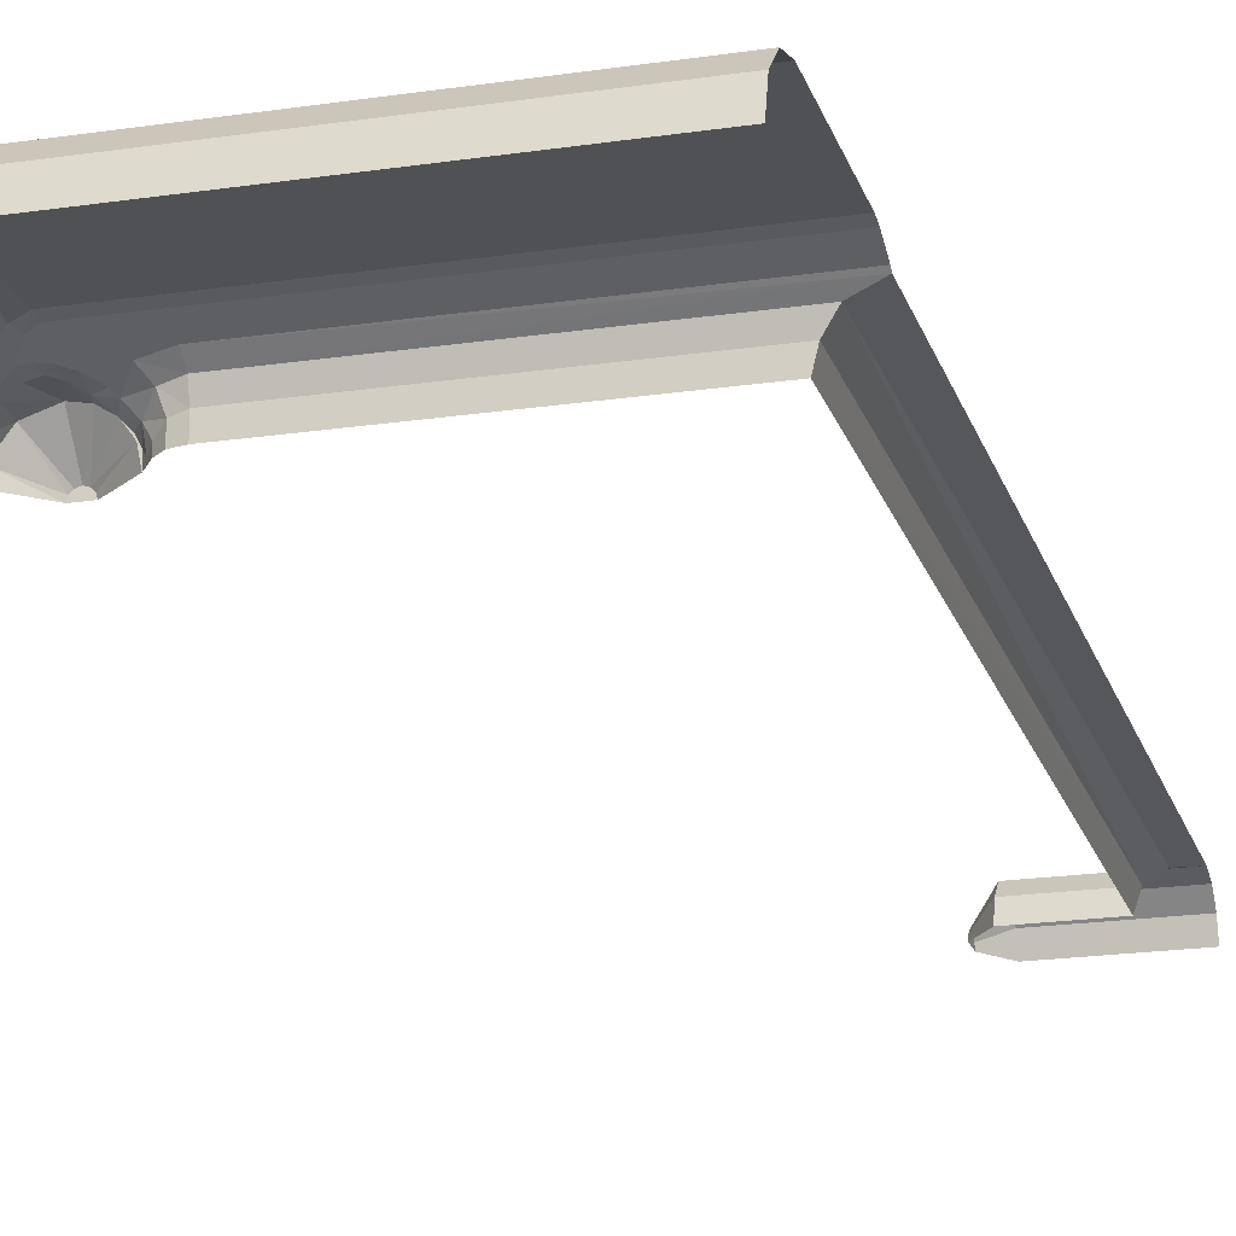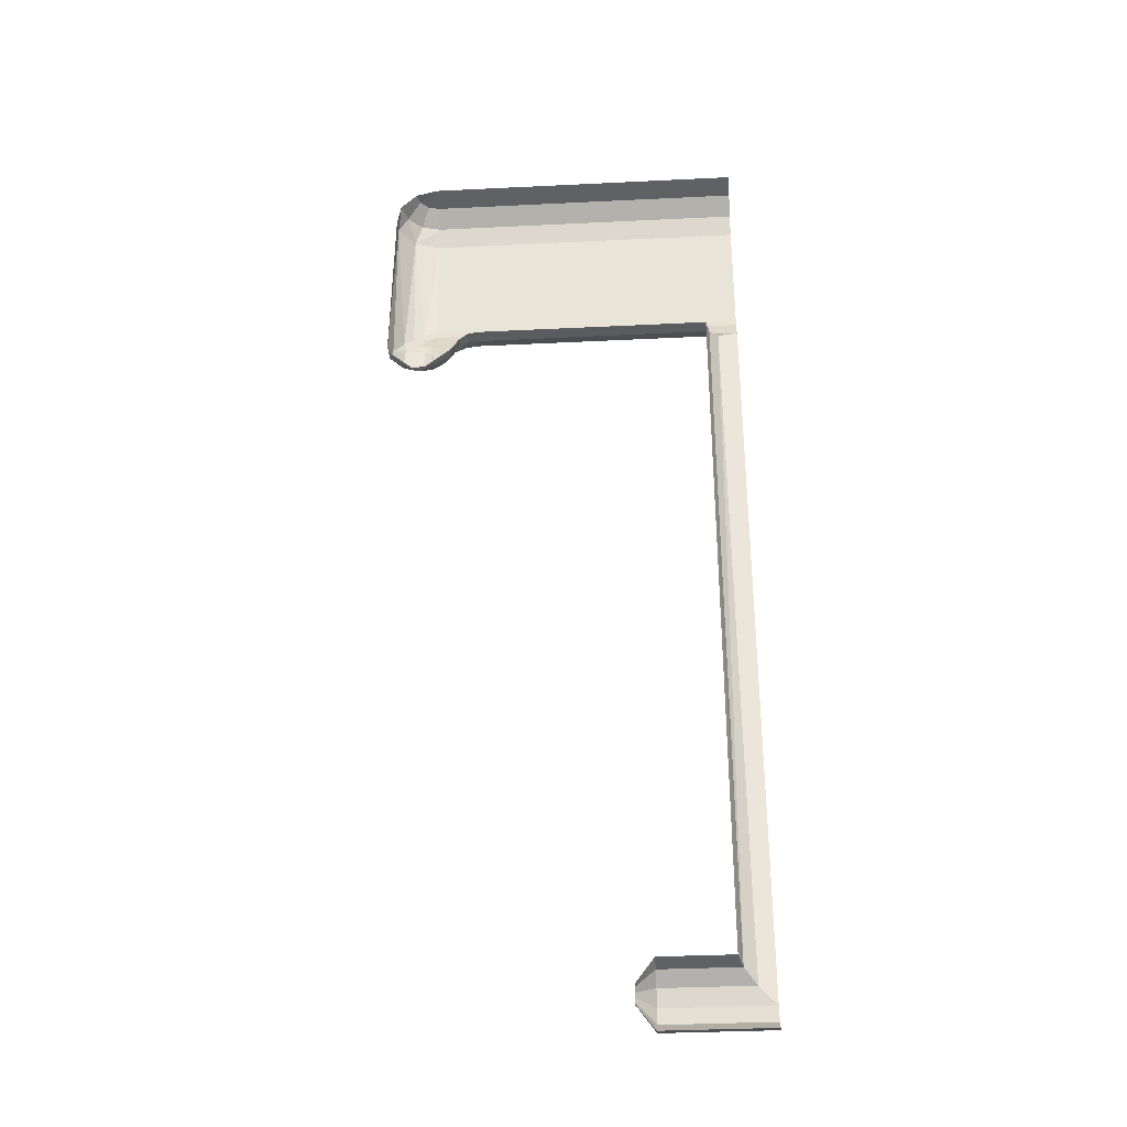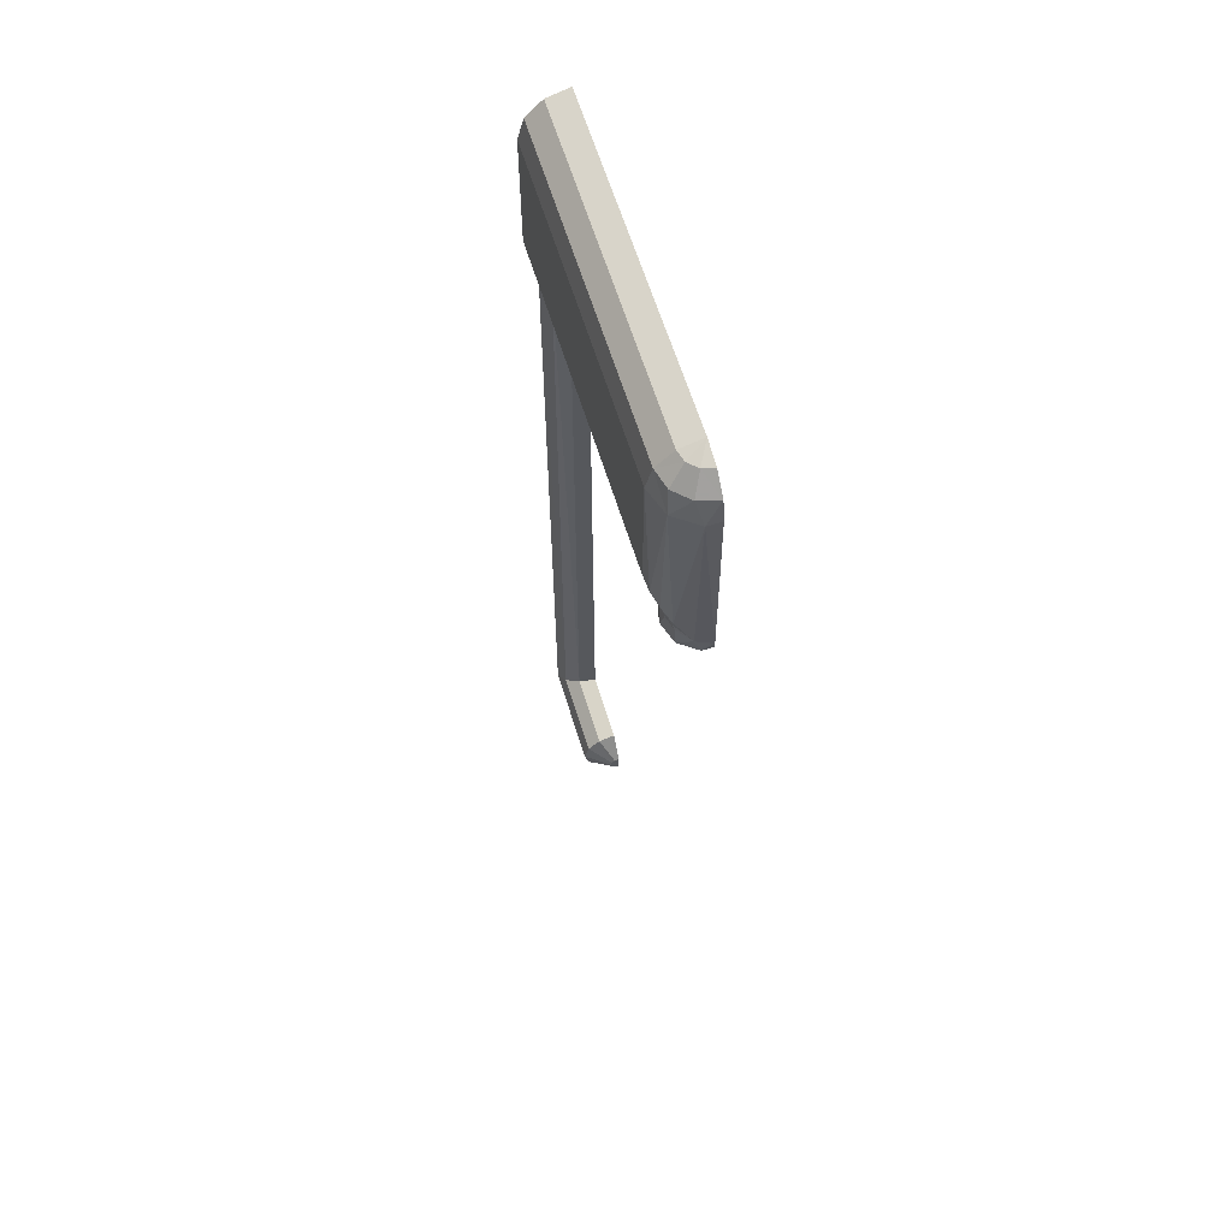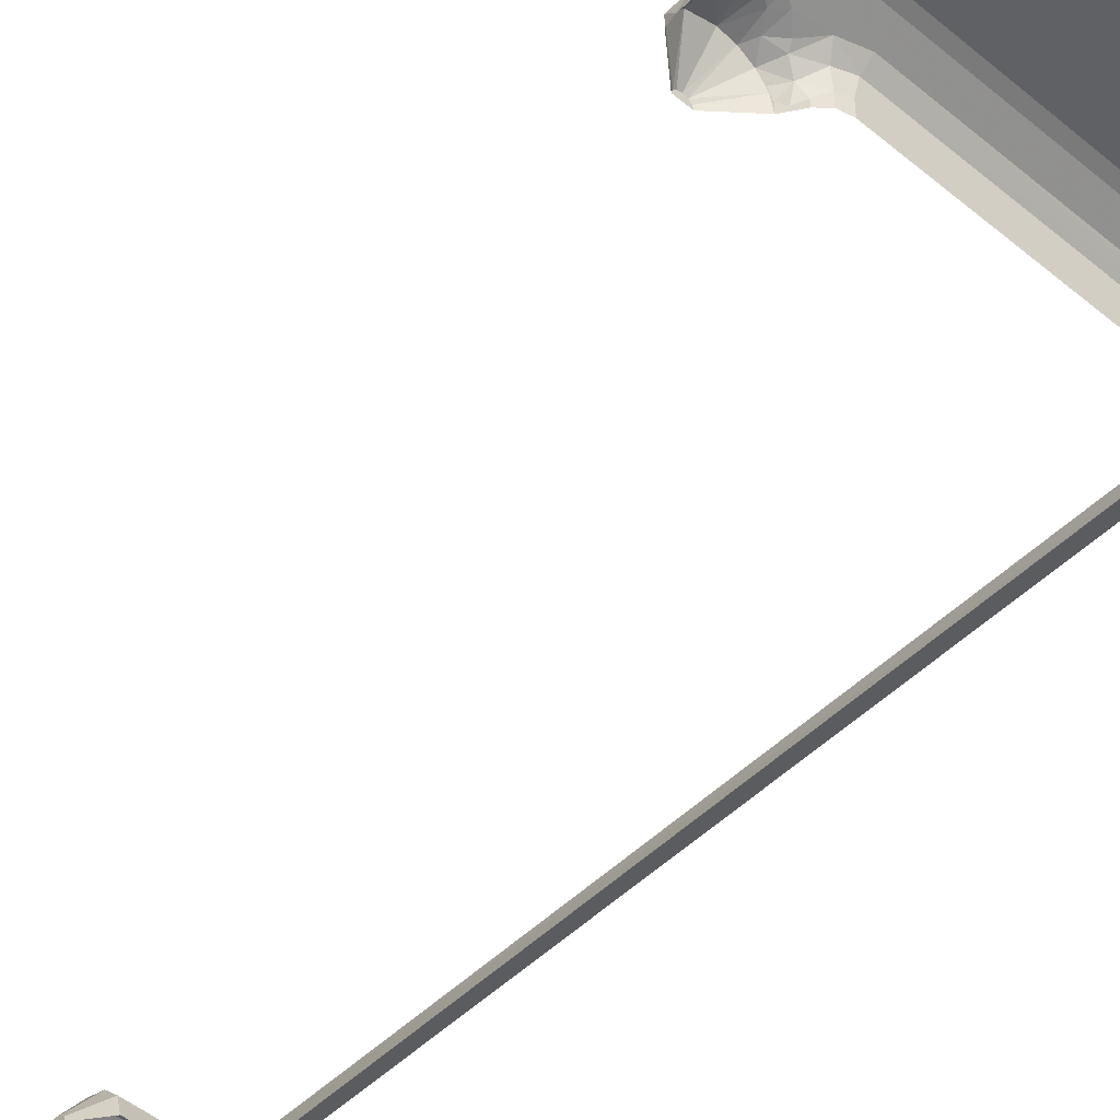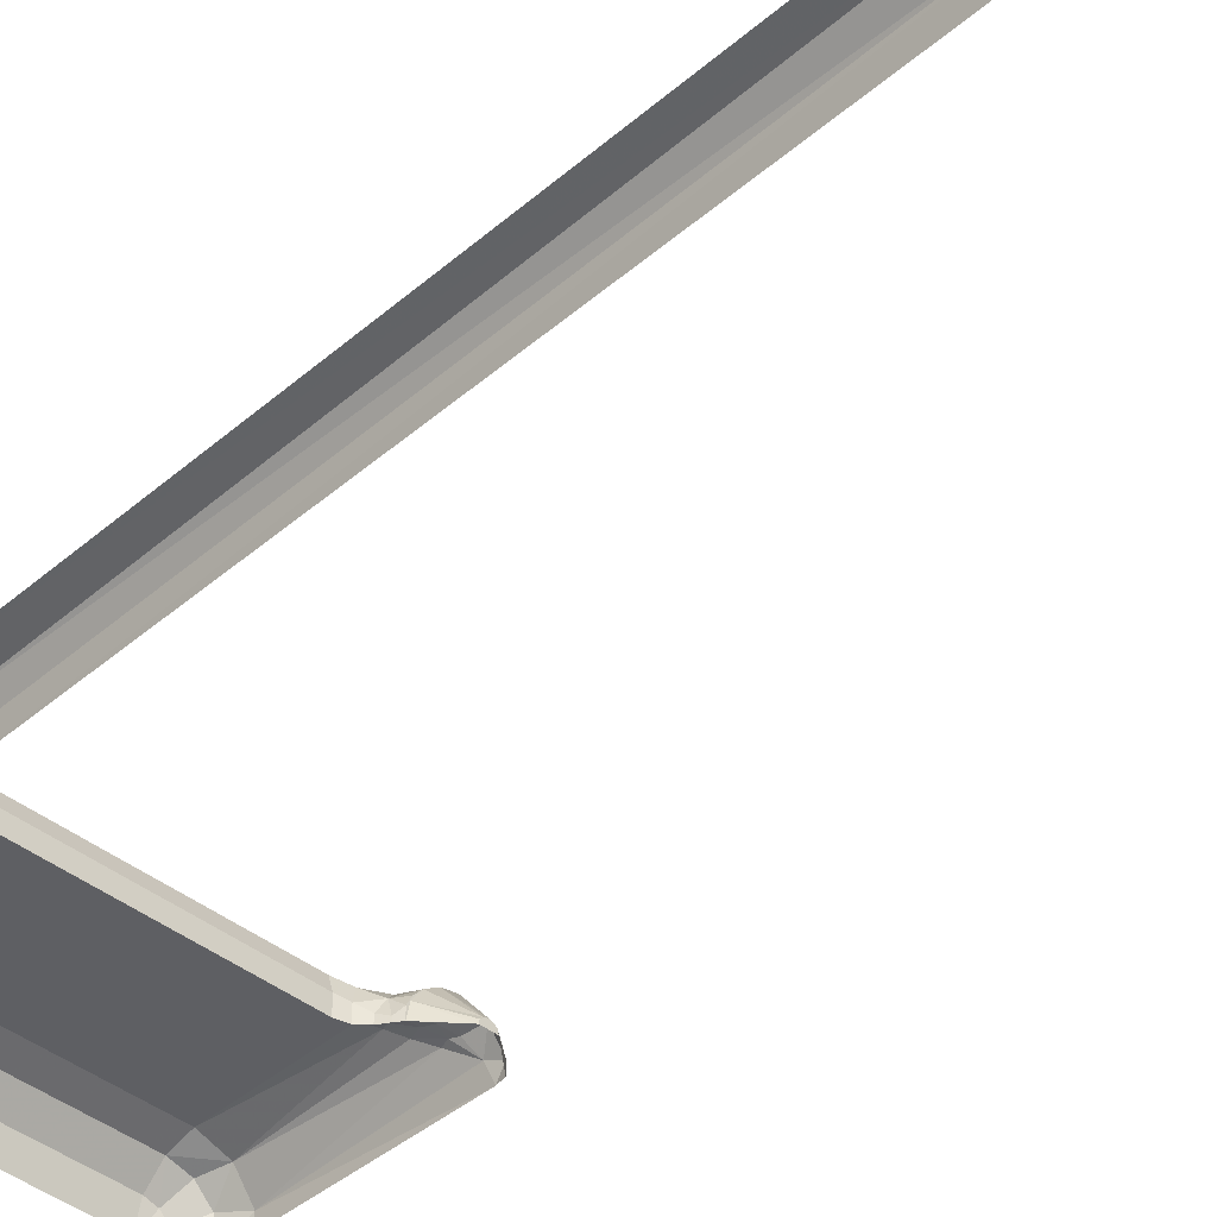
<metadata>
{"format":"obj","ext":"obj","renderer":"f3d","projection":"perspective","resolution":1024,"background":"white","views":[{"elev":-20.2,"azim":-164.7,"up":"+Z"},{"elev":-34.4,"azim":-176.2,"up":"+Y"},{"elev":61.7,"azim":73.0,"up":"+Y"},{"elev":-49.0,"azim":137.2,"up":"+Z"},{"elev":-41.6,"azim":-43.8,"up":"+Z"}]}
</metadata>
<code>
v 0 0.213 0.12
v 0.9115 0.213 0.12
v 0.9115 0.237 0.125
v 0 0.237 0.125
v 0.084 0.125 0.0415
v 0.7725 0.125 0.0415
v 0.7725 0.136 0.077
v 0.0575 0.136 0.077
v 0.9115 0.712 0
v 0 0.712 0
v 0 0.6955 0.0625
v 0.9115 0.6955 0.0625
v 0 0.6495 0.108
v 0.9115 0.6495 0.108
v 0.9115 0.6955 0.0625
v 0 0.6955 0.0625
v 0 0.587 0.125
v 0.9115 0.587 0.125
v 0.9115 0.6495 0.108
v 0 0.6495 0.108
v 0 0.237 0.125
v 0.9115 0.237 0.125
v 0.9115 0.587 0.125
v 0 0.587 0.125
v 0.9115 0.213 0.12
v 0 0.213 0.12
v 0 0.1635 0.0995
v 0.7725 0.1635 0.0995
v 0.8125 0.125 0.071
v 0.7725 0.125 0.0415
v 0.8015 0.118 0.036
v 0.7725 0.136 0.077
v 0.7725 0.125 0.0415
v 0.8125 0.125 0.071
v 0.8405 0.09 0.048
v 0.8015 0.118 0.036
v 0.824 0.0985 0.0195
v 0.8125 0.125 0.071
v 0.8015 0.118 0.036
v 0.8405 0.09 0.048
v 0.8405 0.09 0.048
v 0.824 0.0985 0.0195
v 0.838 0.078 0.011
v 0.8405 0.09 0.048
v 0.838 0.078 0.011
v 0.849 0.0625 0.0265
v 0.86 0.0625 0.048
v 0.8405 0.09 0.048
v 0.849 0.0625 0.0265
v 0.924 0 0
v 0.8565 0.0625 0.0375
v 0.849 0.0625 0
v 0.9265 0 0.0095
v 0.8565 0.0625 0.0375
v 0.924 0 0
v 0.8615 0.103 0.072
v 0.8785 0.0625 0.0685
v 0.8985 0.0935 0.083
v 0.8985 0.0935 0.083
v 0.8695 0.1175 0.0805
v 0.8615 0.103 0.072
v 0.9595 0.159 0.0975
v 0.936 0.1365 0.0935
v 0.964 0.1305 0.0905
v 0.9615 0 0
v 1.032 0.0625 0.029
v 0.959 0 0.0095
v 0.9975 0.0625 0.076
v 0.959 0 0.0095
v 1.032 0.0625 0.029
v 0.952 0 0.016
v 0.959 0 0.0095
v 0.9975 0.0625 0.076
v 1.026 0.101 0.044
v 0.9955 0.1165 0.0775
v 0.9975 0.0625 0.076
v 1.032 0.0625 0.029
v 1.026 0.101 0.044
v 0.9975 0.0625 0.076
v 0.964 0.1305 0.0905
v 0.936 0.1365 0.0935
v 0.9425 0.0625 0.094
v 0.9425 0.0625 0.094
v 0.952 0 0.016
v 0.9975 0.0625 0.076
v 0.9425 0 0.019
v 0.952 0 0.016
v 0.9425 0.0625 0.094
v 0.9955 0.1165 0.0775
v 0.9425 0.0625 0.094
v 0.9975 0.0625 0.076
v 0.8785 0.0625 0.0685
v 0.9085 0.0625 0.0875
v 0.8985 0.0935 0.083
v 0.9175 0.1235 0.0905
v 0.8985 0.0935 0.083
v 0.9085 0.0625 0.0875
v 0.9085 0.0625 0.0875
v 0.9425 0 0.019
v 0.9425 0.0625 0.094
v 0.933 0 0.016
v 0.9425 0 0.019
v 0.9085 0.0625 0.0875
v 0.9425 0.0625 0.094
v 0.9175 0.1235 0.0905
v 0.9085 0.0625 0.0875
v 0.936 0.1365 0.0935
v 0.9175 0.1235 0.0905
v 0.9425 0.0625 0.094
v 0.8785 0.0625 0.0685
v 0.8405 0.09 0.048
v 0.86 0.0625 0.048
v 0.8615 0.103 0.072
v 0.8405 0.09 0.048
v 0.8785 0.0625 0.0685
v 0.8565 0.0625 0.0375
v 0.933 0 0.016
v 0.8785 0.0625 0.0685
v 0.9265 0 0.0095
v 0.933 0 0.016
v 0.8565 0.0625 0.0375
v 0.8785 0.0625 0.0685
v 0.933 0 0.016
v 0.9085 0.0625 0.0875
v 1.005 0.6495 0.054
v 0.9655 0.6955 0.031
v 0.9425 0.6955 0.054
v 0.9655 0.6495 0.094
v 1.02 0.6495 0
v 0.974 0.6955 0
v 0.9655 0.6955 0.031
v 1.005 0.6495 0.054
v 0.974 0.6955 0
v 0.9115 0.712 0
v 0.9655 0.6955 0.031
v 0.9425 0.6955 0.054
v 0.9655 0.6955 0.031
v 0.9115 0.712 0
v 0.9115 0.6955 0.0625
v 0.9425 0.6955 0.054
v 0.9115 0.712 0
v 0.9115 0.6495 0.108
v 0.9655 0.6495 0.094
v 0.9425 0.6955 0.054
v 0.9115 0.6955 0.0625
v 0.9175 0.1235 0.0905
v 0.936 0.1365 0.0935
v 0.9395 0.161 0.0985
v 0.918 0.1565 0.0965
v 0.8695 0.1175 0.0805
v 0.8985 0.0935 0.083
v 0.895 0.1435 0.091
v 0.8985 0.0935 0.083
v 0.9175 0.1235 0.0905
v 0.895 0.1435 0.091
v 0.895 0.1435 0.091
v 0.9175 0.1235 0.0905
v 0.918 0.1565 0.0965
v 0.8615 0.103 0.072
v 0.8125 0.125 0.071
v 0.8405 0.09 0.048
v 0.83 0.1495 0.0935
v 0.8125 0.125 0.071
v 0.8615 0.103 0.072
v 0.83 0.1495 0.0935
v 0.8615 0.103 0.072
v 0.8695 0.1175 0.0805
v 0.83 0.1495 0.0935
v 0.7725 0.136 0.077
v 0.8125 0.125 0.071
v 0.7725 0.1635 0.0995
v 0.7725 0.136 0.077
v 0.83 0.1495 0.0935
v 0.992 0.1375 0.083
v 0.9595 0.159 0.0975
v 0.964 0.1305 0.0905
v 0.9955 0.1165 0.0775
v 0.964 0.1305 0.0905
v 0.9425 0.0625 0.094
v 0.9955 0.1165 0.0775
v 0.992 0.1375 0.083
v 0.9955 0.1165 0.0775
v 1.026 0.101 0.044
v 1 0.1615 0.0845
v 0.992 0.1375 0.083
v 1.026 0.101 0.044
v 0.992 0.1375 0.083
v 1 0.1615 0.0845
v 0.975 0.1975 0.106
v 0.936 0.1365 0.0935
v 0.9595 0.159 0.0975
v 0.9395 0.161 0.0985
v 0.9595 0.159 0.0975
v 0.992 0.1375 0.083
v 0.975 0.1975 0.106
v 0.9595 0.159 0.0975
v 0.9445 0.2205 0.1195
v 0.9355 0.2 0.1145
v 0.975 0.1975 0.106
v 0.9445 0.2205 0.1195
v 0.9595 0.159 0.0975
v 0.9115 0.213 0.12
v 0.9355 0.2 0.1145
v 0.9115 0.237 0.125
v 0.9445 0.2205 0.1195
v 0.9115 0.237 0.125
v 0.9355 0.2 0.1145
v 0.9115 0.6495 0.108
v 0.9115 0.587 0.125
v 0.985 0.587 0.101
v 0.9655 0.6495 0.094
v 0.9115 0.6495 0.108
v 0.985 0.587 0.101
v 1.005 0.6495 0.054
v 1.03 0.587 0.0385
v 1.02 0.6495 0
v 1.005 0.6495 0.054
v 0.9655 0.6495 0.094
v 0.985 0.587 0.101
v 1.03 0.587 0.0385
v 1.005 0.6495 0.054
v 0.985 0.587 0.101
v 1.03 0.587 0.0385
v 1 0.1615 0.0845
v 1.026 0.101 0.044
v 1 0.1615 0.0845
v 0.985 0.587 0.101
v 0.975 0.1975 0.106
v 1.03 0.587 0.0385
v 0.985 0.587 0.101
v 1 0.1615 0.0845
v 0.985 0.587 0.101
v 0.9445 0.2205 0.1195
v 0.975 0.1975 0.106
v 0.9445 0.2205 0.1195
v 0.9115 0.587 0.125
v 0.9115 0.237 0.125
v 0.985 0.587 0.101
v 0.9115 0.587 0.125
v 0.9445 0.2205 0.1195
v 1.026 0.101 0.044
v 1.032 0.0625 0.029
v 1.036 0.0875 0
v 1.036 0.0875 0
v 1.03 0.587 0.0385
v 1.026 0.101 0.044
v 0.9395 0.161 0.0985
v 0.9595 0.159 0.0975
v 0.9355 0.2 0.1145
v 0.8695 0.1175 0.0805
v 0.895 0.1435 0.091
v 0.83 0.1495 0.0935
v 0.9115 0.213 0.12
v 0.83 0.1495 0.0935
v 0.895 0.1435 0.091
v 0.918 0.1565 0.0965
v 0.83 0.1495 0.0935
v 0.9115 0.213 0.12
v 0.7725 0.1635 0.0995
v 0.9115 0.213 0.12
v 0.918 0.1565 0.0965
v 0.9395 0.161 0.0985
v 0.9355 0.2 0.1145
v 0.849 0.0625 0.0265
v 0.849 0.0625 0
v 0.8565 0.0625 0.0375
v 0.86 0.0625 0.048
v 0.849 0.0625 0.0265
v 0.8565 0.0625 0.0375
v 0.8785 0.0625 0.0685
v 0.86 0.0625 0.048
v 0.8565 0.0625 0.0375
v 0.838 0.078 0.011
v 0.849 0.0625 0
v 0.849 0.0625 0.0265
v 0.084 0.125 0.0415
v 0.094 0.125 0
v 0.7725 0.125 0
v 0.7725 0.125 0.0415
v 0.824 0.0985 0
v 0.824 0.0985 0.0195
v 0.8015 0.118 0.036
v 0.8015 0.118 0
v 0.8015 0.118 0
v 0.8015 0.118 0.036
v 0.7725 0.125 0.0415
v 0.7725 0.125 0
v 0.838 0.078 0.011
v 0.838 0.078 0
v 0.849 0.0625 0
v 0.824 0.0985 0.0195
v 0.824 0.0985 0
v 0.838 0.078 0
v 0.838 0.078 0.011
v 0.9425 0 0
v 0.9265 0 0.0095
v 0.924 0 0
v 0.9425 0 0
v 0.933 0 0.016
v 0.9265 0 0.0095
v 0.933 0 0.016
v 0.9425 0 0
v 0.9425 0 0.019
v 0.9425 0 0
v 0.952 0 0.016
v 0.9425 0 0.019
v 0.9425 0 0
v 0.959 0 0.0095
v 0.952 0 0.016
v 0.959 0 0.0095
v 0.9425 0 0
v 0.9615 0 0
v 1.03 0.587 0.0385
v 1.03 0.587 0
v 1.02 0.6495 0
v 1.03 0.587 0
v 1.03 0.587 0.0385
v 1.036 0.0875 0
v 1.032 0.0625 0.029
v 1.032 0.0625 0
v 1.036 0.0875 0
v 1.032 0.0625 0
v 1.032 0.0625 0.029
v 0.9615 0 0
v 0.344 -1.994 0
v 0.344 -1.99 0.013
v 0.2935 -2.05 0.047
v 0.2935 -2.062 0
v 0.344 -1.946 0.013
v 0.344 -1.942 0
v 0.2935 -1.875 0
v 0.2935 -1.887 0.047
v 0.344 -1.956 0.022
v 0.344 -1.946 0.013
v 0.2935 -1.887 0.047
v 0.2935 -1.921 0.081
v 0.344 -1.968 0.0255
v 0.344 -1.956 0.022
v 0.2935 -1.921 0.081
v 0.2935 -1.968 0.094
v 0.344 -1.981 0.022
v 0.344 -1.968 0.0255
v 0.2935 -1.968 0.094
v 0.2935 -2.015 0.081
v 0.344 -1.99 0.013
v 0.344 -1.981 0.022
v 0.2935 -2.015 0.081
v 0.2935 -2.05 0.047
v 0.081 -1.887 0.047
v 0.094 -1.875 0
v 0.094 0.125 0
v 0.084 0.125 0.0415
v 0.047 -1.921 0.081
v 0.081 -1.887 0.047
v 0.0575 0.136 0.077
v 0.0575 0.136 0.077
v 0.081 -1.887 0.047
v 0.084 0.125 0.0415
v 0 -1.968 0.094
v 0.047 -1.921 0.081
v 0 0.156 0.093
v 0 0.156 0.093
v 0.047 -1.921 0.081
v 0.0575 0.136 0.077
v 0.081 -1.887 0.047
v 0.2935 -1.887 0.047
v 0.2935 -1.875 0
v 0.094 -1.875 0
v 0.047 -1.921 0.081
v 0.2935 -1.921 0.081
v 0.2935 -1.887 0.047
v 0.081 -1.887 0.047
v 0 -1.968 0.094
v 0.2935 -1.968 0.094
v 0.2935 -1.921 0.081
v 0.047 -1.921 0.081
v 0 -2.015 0.081
v 0.2935 -2.015 0.081
v 0.2935 -1.968 0.094
v 0 -1.968 0.094
v 0 -2.05 0.047
v 0.2935 -2.05 0.047
v 0.2935 -2.015 0.081
v 0 -2.015 0.081
v 0 -2.062 0
v 0.2935 -2.062 0
v 0.2935 -2.05 0.047
v 0 -2.05 0.047
v 0.344 -1.981 0.022
v 0.344 -1.968 0
v 0.344 -1.968 0.0255
v 0.344 -1.968 0
v 0.344 -1.99 0.013
v 0.344 -1.994 0
v 0.344 -1.968 0
v 0.344 -1.956 0.022
v 0.344 -1.968 0.0255
v 0.344 -1.99 0.013
v 0.344 -1.968 0
v 0.344 -1.981 0.022
v 0.344 -1.946 0.013
v 0.344 -1.968 0
v 0.344 -1.942 0
v 0.344 -1.946 0.013
v 0.344 -1.956 0.022
v 0.344 -1.968 0
v 0 0.156 0.093
v 0.7725 0.136 0.077
v 0.7725 0.1635 0.0995
v 0 0.1635 0.0995
v 0 0.156 0.093
v 0.7725 0.1635 0.0995
v 0 0.156 0.093
v 0.0575 0.136 0.077
v 0.7725 0.136 0.077
g mesh7298661
f 1 2 3
f 3 4 1
f 5 6 7
f 7 8 5
f 9 10 11
f 11 12 9
f 13 14 15
f 15 16 13
f 17 18 19
f 19 20 17
f 21 22 23
f 23 24 21
f 25 26 27
f 27 28 25
f 29 30 31
f 32 33 34
f 35 36 37
f 38 39 40
f 41 42 43
f 44 45 46
f 47 48 49
f 50 51 52
f 53 54 55
f 56 57 58
f 59 60 61
f 62 63 64
f 65 66 67
f 68 69 70
f 71 72 73
f 74 75 76
f 77 78 79
f 80 81 82
f 83 84 85
f 86 87 88
f 89 90 91
f 92 93 94
f 95 96 97
f 98 99 100
f 101 102 103
f 104 105 106
f 107 108 109
f 110 111 112
f 113 114 115
f 116 117 118
f 119 120 121
f 122 123 124
f 125 126 127
f 127 128 125
f 129 130 131
f 131 132 129
f 133 134 135
f 136 137 138
f 139 140 141
f 142 143 144
f 144 145 142
f 146 147 148
f 148 149 146
f 150 151 152
f 153 154 155
f 156 157 158
f 159 160 161
f 162 163 164
f 165 166 167
f 168 169 170
f 171 172 173
f 174 175 176
f 176 177 174
f 178 179 180
f 181 182 183
f 184 185 186
f 187 188 189
f 190 191 192
f 193 194 195
f 196 197 198
f 199 200 201
f 202 203 204
f 205 206 207
f 208 209 210
f 211 212 213
f 214 215 216
f 217 218 219
f 220 221 222
f 223 224 225
f 226 227 228
f 229 230 231
f 232 233 234
f 235 236 237
f 238 239 240
f 241 242 243
f 244 245 246
f 247 248 249
f 250 251 252
f 253 254 255
f 255 256 253
f 257 258 259
f 260 261 262
f 262 263 260
f 264 265 266
f 267 268 269
f 270 271 272
f 273 274 275
f 276 277 278
f 278 279 276
f 280 281 282
f 282 283 280
f 284 285 286
f 286 287 284
f 288 289 290
f 291 292 293
f 293 294 291
f 295 296 297
f 298 299 300
f 301 302 303
f 304 305 306
f 307 308 309
f 310 311 312
f 313 314 315
f 316 317 318
f 319 320 321
f 322 323 324
f 325 326 327
f 327 328 325
f 329 330 331
f 331 332 329
f 333 334 335
f 335 336 333
f 337 338 339
f 339 340 337
f 341 342 343
f 343 344 341
f 345 346 347
f 347 348 345
f 349 350 351
f 351 352 349
f 353 354 355
f 356 357 358
f 359 360 361
f 362 363 364
f 365 366 367
f 367 368 365
f 369 370 371
f 371 372 369
f 373 374 375
f 375 376 373
f 377 378 379
f 379 380 377
f 381 382 383
f 383 384 381
f 385 386 387
f 387 388 385
f 389 390 391
f 392 393 394
f 395 396 397
f 398 399 400
f 401 402 403
f 404 405 406
f 407 408 409
f 410 411 412
f 413 414 415

</code>
